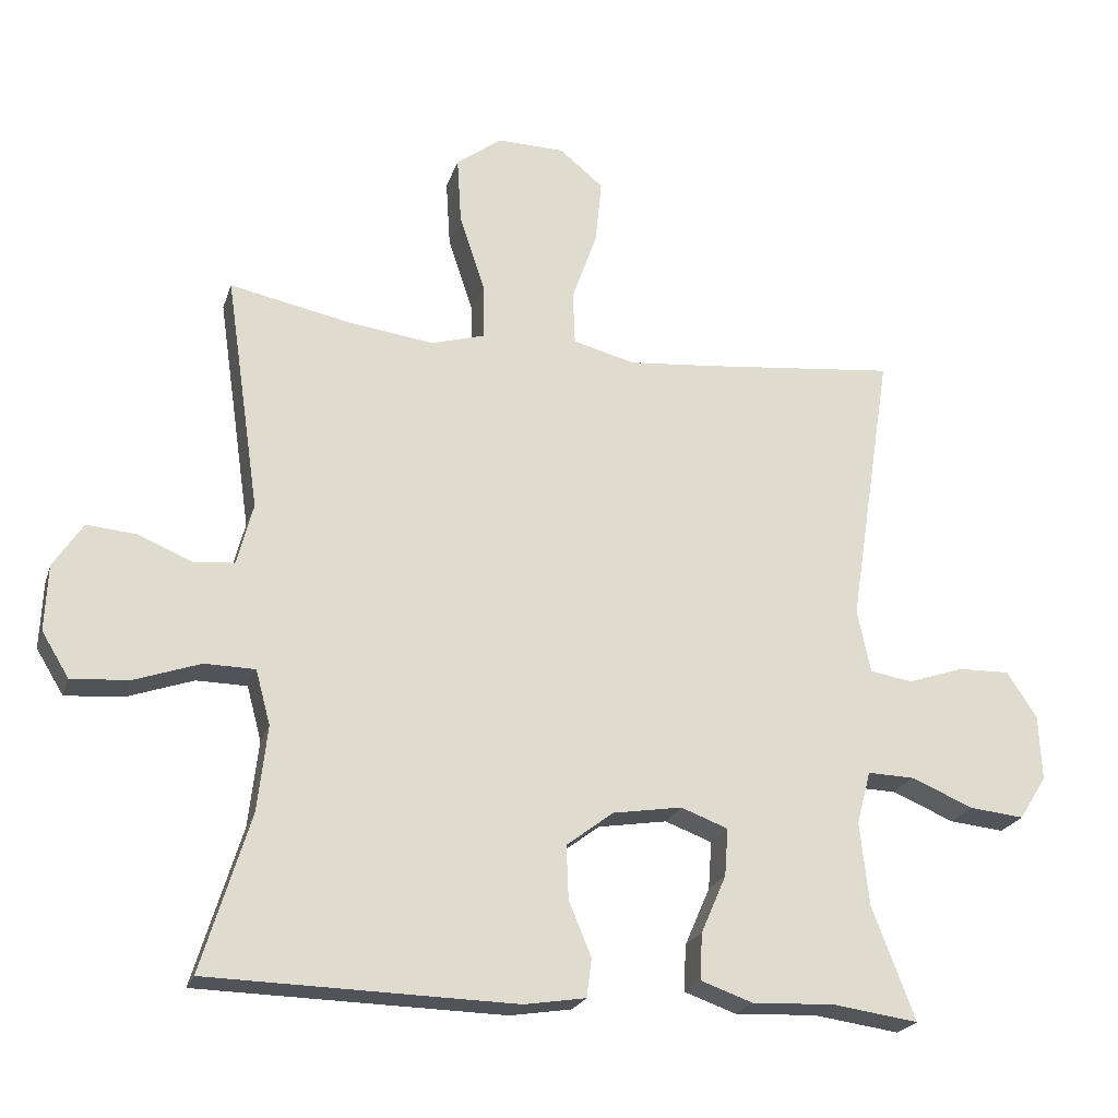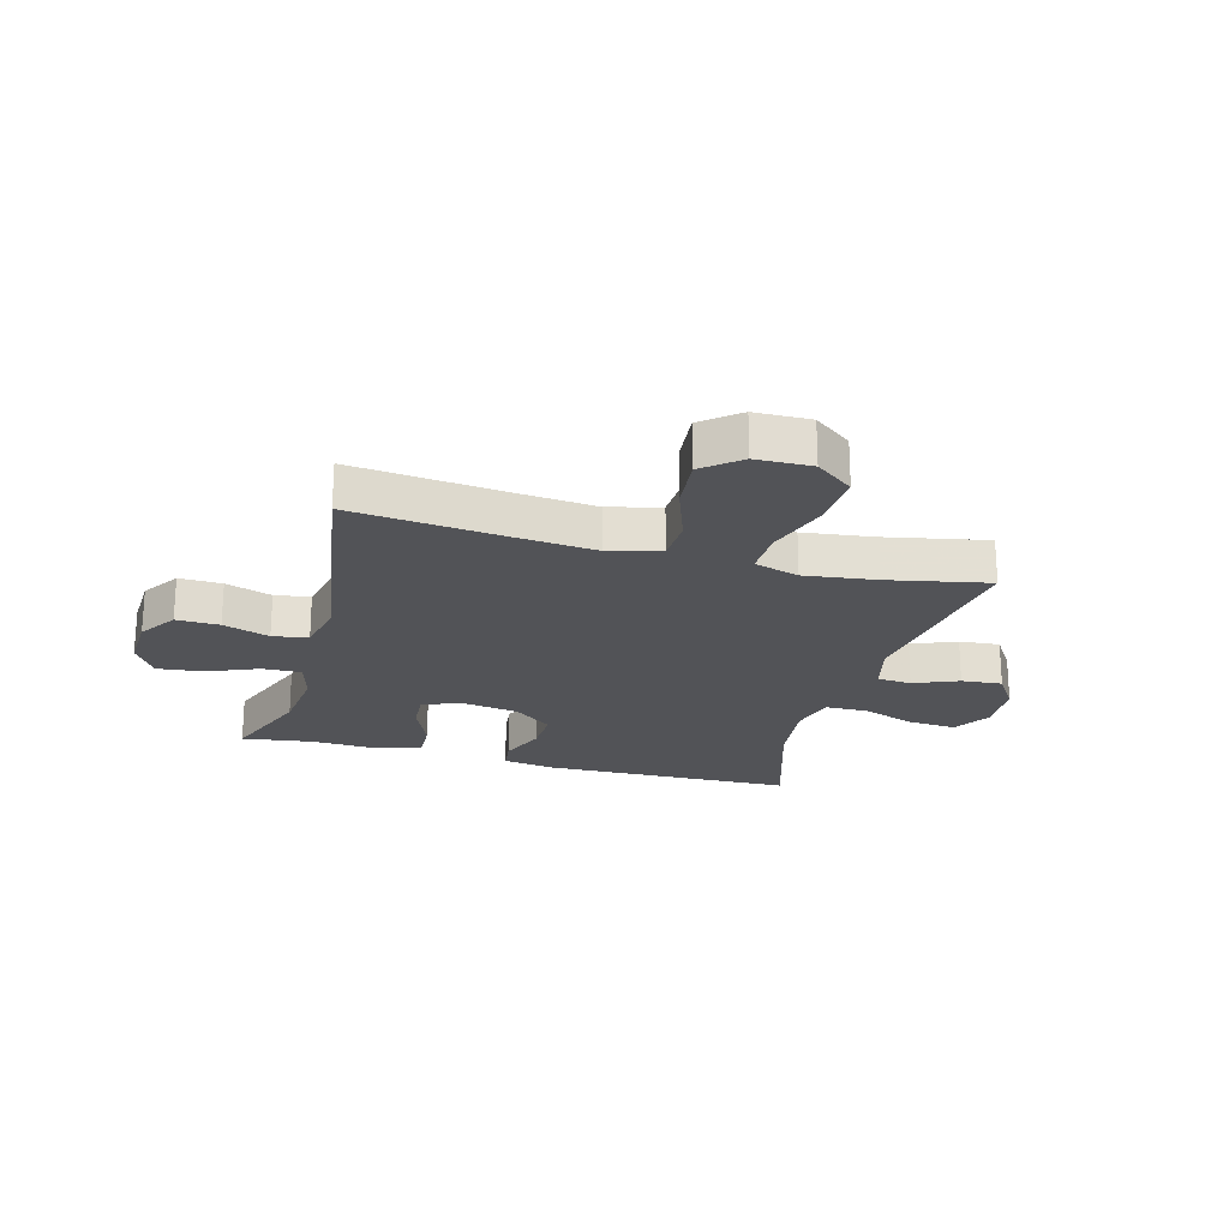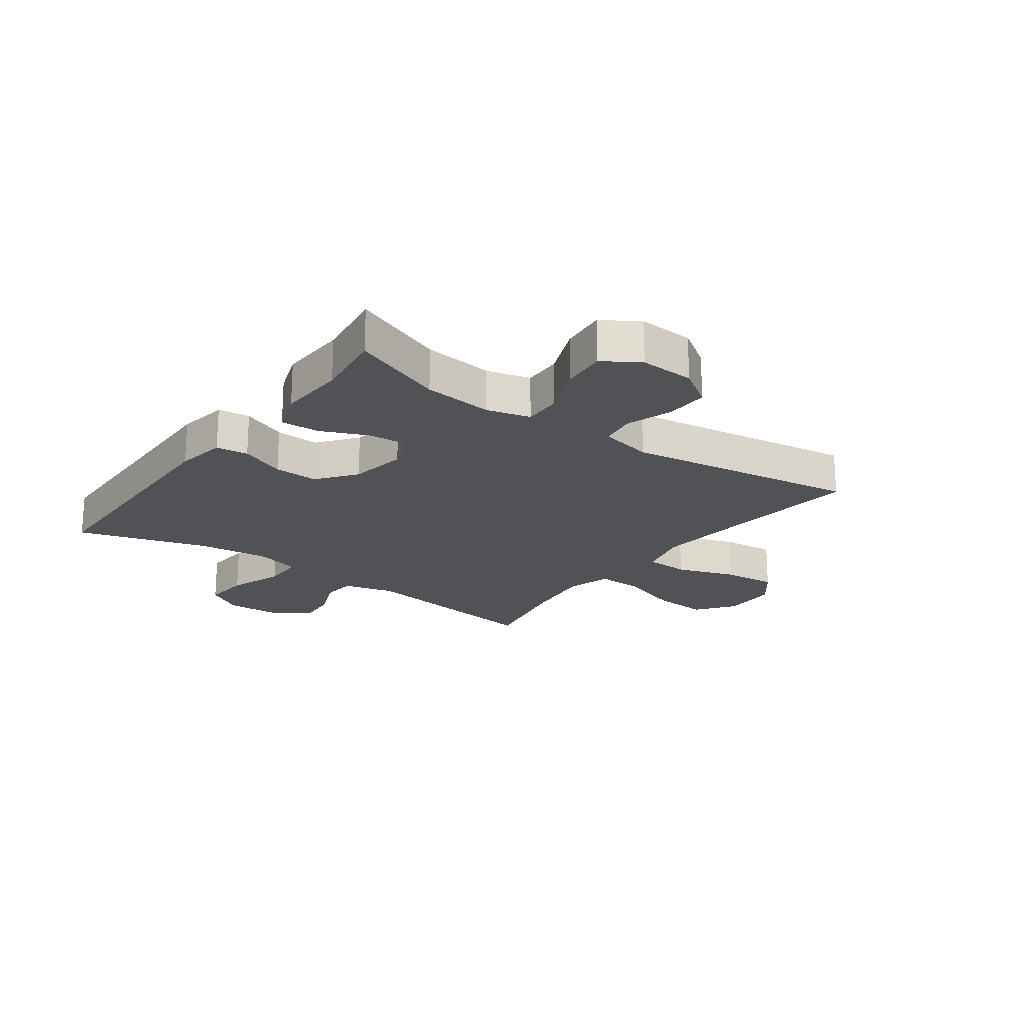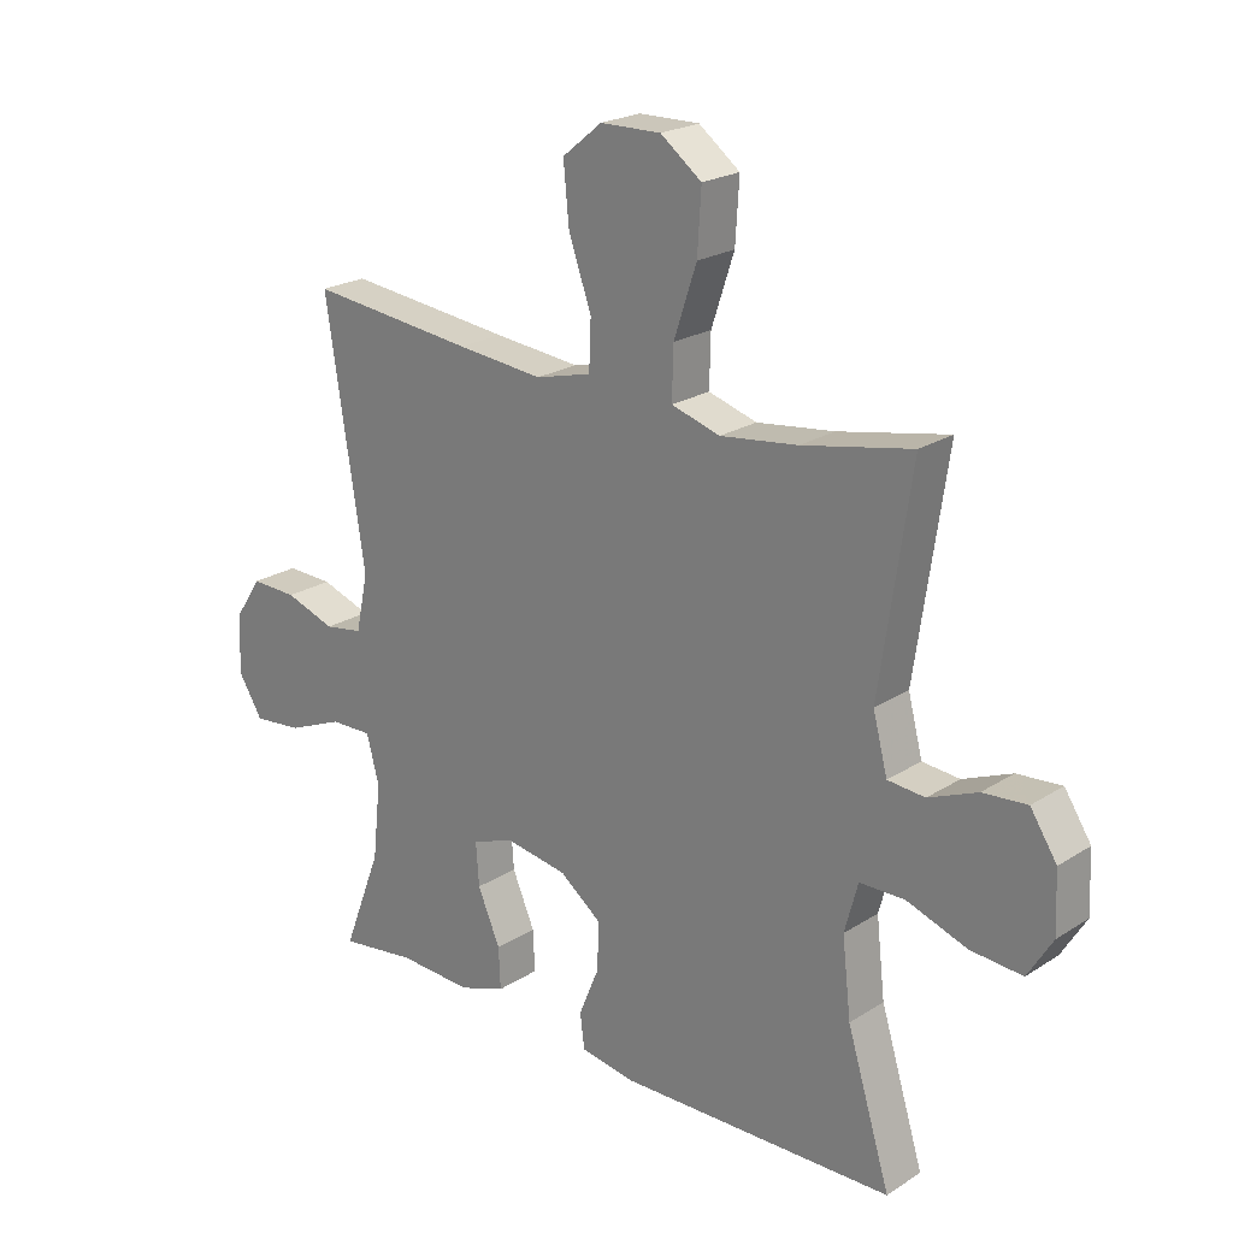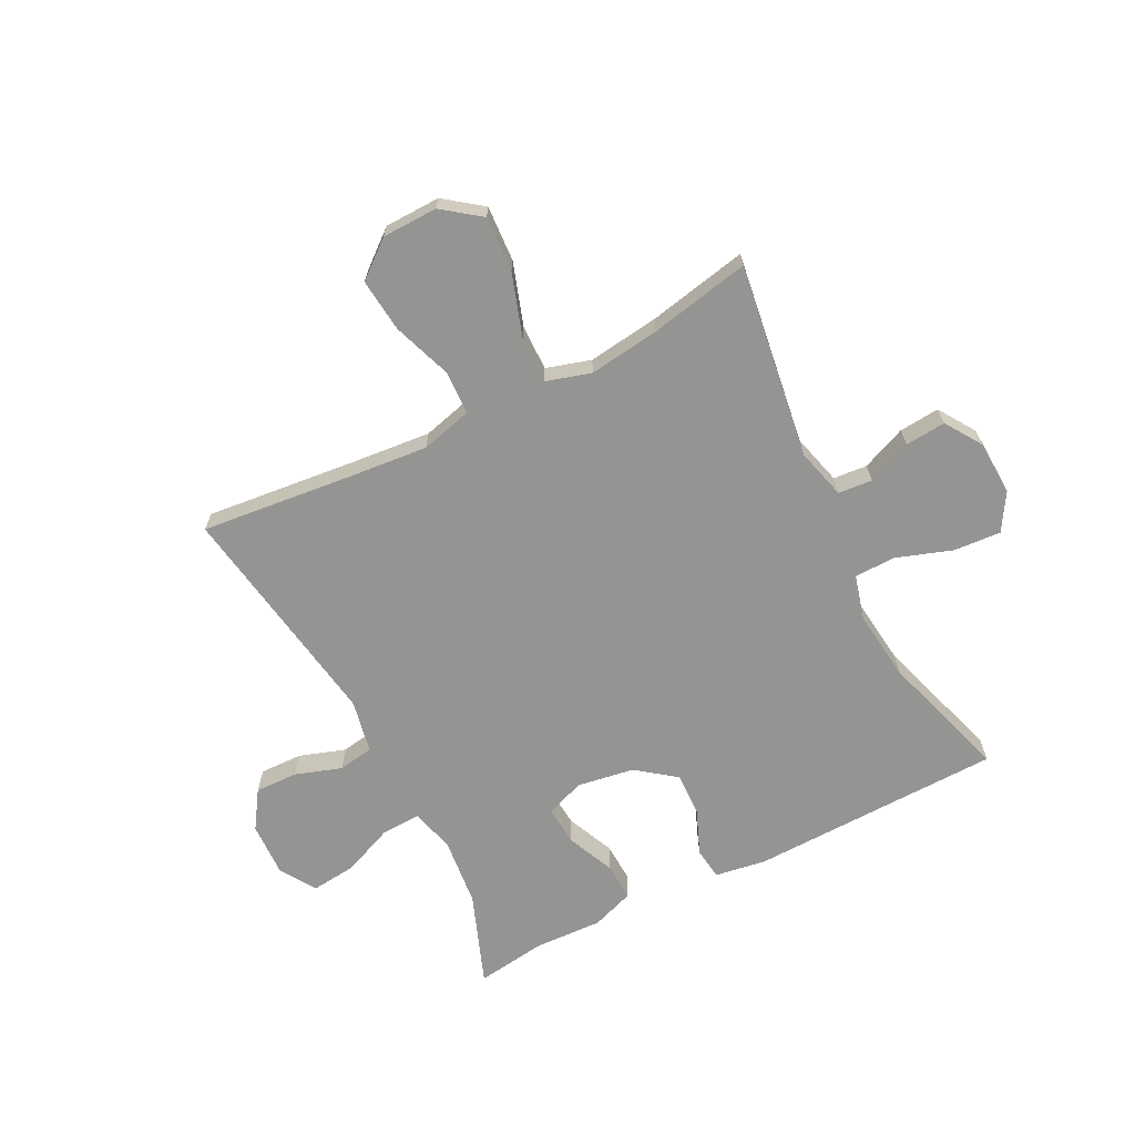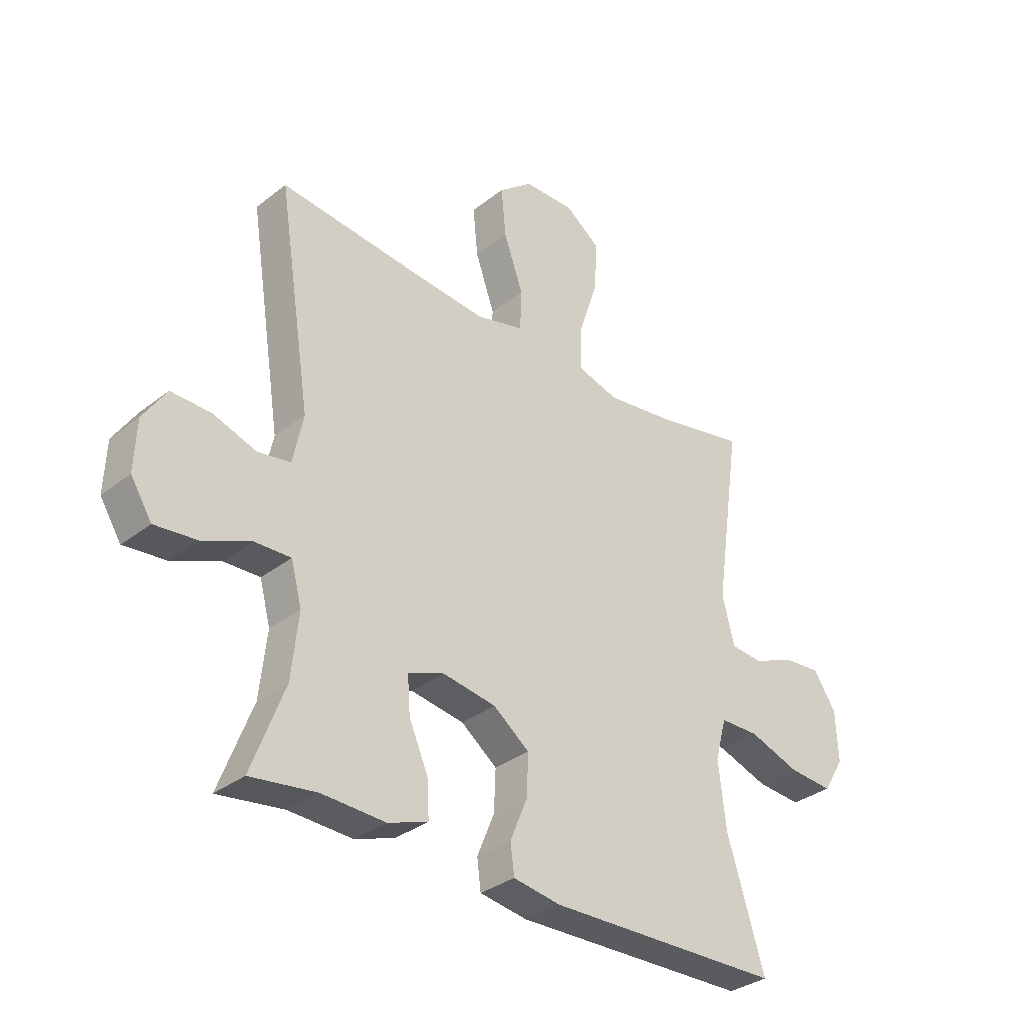
<metadata>
{"format":"obj","ext":"obj","renderer":"f3d","projection":"perspective","resolution":1024,"background":"white","views":[{"elev":-22.3,"azim":164.1,"up":"+Z"},{"elev":-22.3,"azim":-15.3,"up":"+Y"},{"elev":-20.6,"azim":-126.3,"up":"+Y"},{"elev":22.1,"azim":42.3,"up":"+Z"},{"elev":-67.0,"azim":27.1,"up":"+Y"},{"elev":-33.1,"azim":-43.0,"up":"+Z"}]}
</metadata>
<code>
v 0.5 0.07 -0.5
v 0.063 0.07 -0.51
v -0.025 0.07 -0.496
v -0.032 0.07 -0.441
v 0 0.07 -0.363
v 0.003 0.07 -0.287
v -0.064 0.07 -0.236
v -0.163 0.07 -0.22
v -0.23 0.07 -0.245
v -0.225 0.07 -0.313
v -0.189 0.07 -0.396
v -0.186 0.07 -0.462
v -0.26 0.07 -0.488
v -0.378 0.07 -0.483
v -0.5 0.07 -0.5
v -0.439 0.07 -0.34
v -0.426 0.07 -0.22
v -0.446 0.07 -0.145
v -0.513 0.07 -0.147
v -0.602 0.07 -0.184
v -0.68 0.07 -0.192
v -0.719 0.07 -0.13
v -0.715 0.07 -0.036
v -0.672 0.07 0.029
v -0.598 0.07 0.027
v -0.518 0.07 0
v -0.457 0.07 0.01
v -0.438 0.07 0.101
v -0.5 0.07 0.5
v -0.237 0.07 0.472
v -0.1 0.07 0.459
v -0.011 0.07 0.482
v -0.008 0.07 0.558
v -0.044 0.07 0.66
v -0.053 0.07 0.752
v 0.01 0.07 0.803
v 0.106 0.07 0.805
v 0.171 0.07 0.756
v 0.165 0.07 0.66
v 0.129 0.07 0.552
v 0.127 0.07 0.472
v 0.204 0.07 0.449
v 0.327 0.07 0.465
v 0.5 0.07 0.5
v 0.451 0.07 0.163
v 0.474 0.07 0.075
v 0.533 0.07 0.07
v 0.61 0.07 0.102
v 0.68 0.07 0.108
v 0.722 0.07 0.044
v 0.726 0.07 -0.05
v 0.687 0.07 -0.114
v 0.605 0.07 -0.108
v 0.51 0.07 -0.075
v 0.438 0.07 -0.076
v 0.417 0.07 -0.154
v 0.431 0.07 -0.276
v 0.5 0 -0.5
v 0.063 0 -0.51
v -0.025 0 -0.496
v -0.032 0 -0.441
v 0 0 -0.363
v 0.003 0 -0.287
v -0.064 0 -0.236
v -0.163 0 -0.22
v -0.23 0 -0.245
v -0.225 0 -0.313
v -0.189 0 -0.396
v -0.186 0 -0.462
v -0.26 0 -0.488
v -0.378 0 -0.483
v -0.5 0 -0.5
v -0.439 0 -0.34
v -0.426 0 -0.22
v -0.446 0 -0.145
v -0.513 0 -0.147
v -0.602 0 -0.184
v -0.68 0 -0.192
v -0.719 0 -0.13
v -0.715 0 -0.036
v -0.672 0 0.029
v -0.598 0 0.027
v -0.518 0 0
v -0.457 0 0.01
v -0.438 0 0.101
v -0.5 0 0.5
v -0.237 0 0.472
v -0.1 0 0.459
v -0.011 0 0.482
v -0.008 0 0.558
v -0.044 0 0.66
v -0.053 0 0.752
v 0.01 0 0.803
v 0.106 0 0.805
v 0.171 0 0.756
v 0.165 0 0.66
v 0.129 0 0.552
v 0.127 0 0.472
v 0.204 0 0.449
v 0.327 0 0.465
v 0.5 0 0.5
v 0.451 0 0.163
v 0.474 0 0.075
v 0.533 0 0.07
v 0.61 0 0.102
v 0.68 0 0.108
v 0.722 0 0.044
v 0.726 0 -0.05
v 0.687 0 -0.114
v 0.605 0 -0.108
v 0.51 0 -0.075
v 0.438 0 -0.076
v 0.417 0 -0.154
v 0.431 0 -0.276
f 51 52 53 54
f 51 54 55
f 50 51 55
f 47 48 49 50
f 46 47 50 55
f 45 46 55 56
f 43 44 45
f 42 43 45 56
f 37 38 39 40
f 37 40 41
f 36 37 41
f 33 34 35 36
f 32 33 36 41
f 31 32 41 42
f 28 29 30
f 27 28 30 31
f 23 24 25 26
f 23 26 27
f 22 23 27
f 19 20 21 22
f 18 19 22 27
f 17 18 27 31
f 14 15 16
f 10 11 12 13
f 9 10 13 14
f 2 3 4 5
f 57 1 2 5
f 57 5 6
f 56 57 6 7
f 42 56 7 8
f 31 42 8 9
f 16 17 31
f 9 14 16 31
f 111 110 109 108
f 112 111 108
f 112 108 107
f 107 106 105 104
f 112 107 104 103
f 113 112 103 102
f 102 101 100
f 113 102 100 99
f 97 96 95 94
f 98 97 94
f 98 94 93
f 93 92 91 90
f 98 93 90 89
f 99 98 89 88
f 87 86 85
f 88 87 85 84
f 83 82 81 80
f 84 83 80
f 84 80 79
f 79 78 77 76
f 84 79 76 75
f 88 84 75 74
f 73 72 71
f 70 69 68 67
f 71 70 67 66
f 62 61 60 59
f 62 59 58 114
f 63 62 114
f 64 63 114 113
f 65 64 113 99
f 66 65 99 88
f 88 74 73
f 88 73 71 66
f 1 58 59 2
f 2 59 60 3
f 3 60 61 4
f 4 61 62 5
f 5 62 63 6
f 6 63 64 7
f 7 64 65 8
f 8 65 66 9
f 9 66 67 10
f 10 67 68 11
f 11 68 69 12
f 12 69 70 13
f 13 70 71 14
f 14 71 72 15
f 15 72 73 16
f 16 73 74 17
f 17 74 75 18
f 18 75 76 19
f 19 76 77 20
f 20 77 78 21
f 21 78 79 22
f 22 79 80 23
f 23 80 81 24
f 24 81 82 25
f 25 82 83 26
f 26 83 84 27
f 27 84 85 28
f 28 85 86 29
f 29 86 87 30
f 30 87 88 31
f 31 88 89 32
f 32 89 90 33
f 33 90 91 34
f 34 91 92 35
f 35 92 93 36
f 36 93 94 37
f 37 94 95 38
f 38 95 96 39
f 39 96 97 40
f 40 97 98 41
f 41 98 99 42
f 42 99 100 43
f 43 100 101 44
f 44 101 102 45
f 45 102 103 46
f 46 103 104 47
f 47 104 105 48
f 48 105 106 49
f 49 106 107 50
f 50 107 108 51
f 51 108 109 52
f 52 109 110 53
f 53 110 111 54
f 54 111 112 55
f 55 112 113 56
f 56 113 114 57
f 57 114 58 1

</code>
